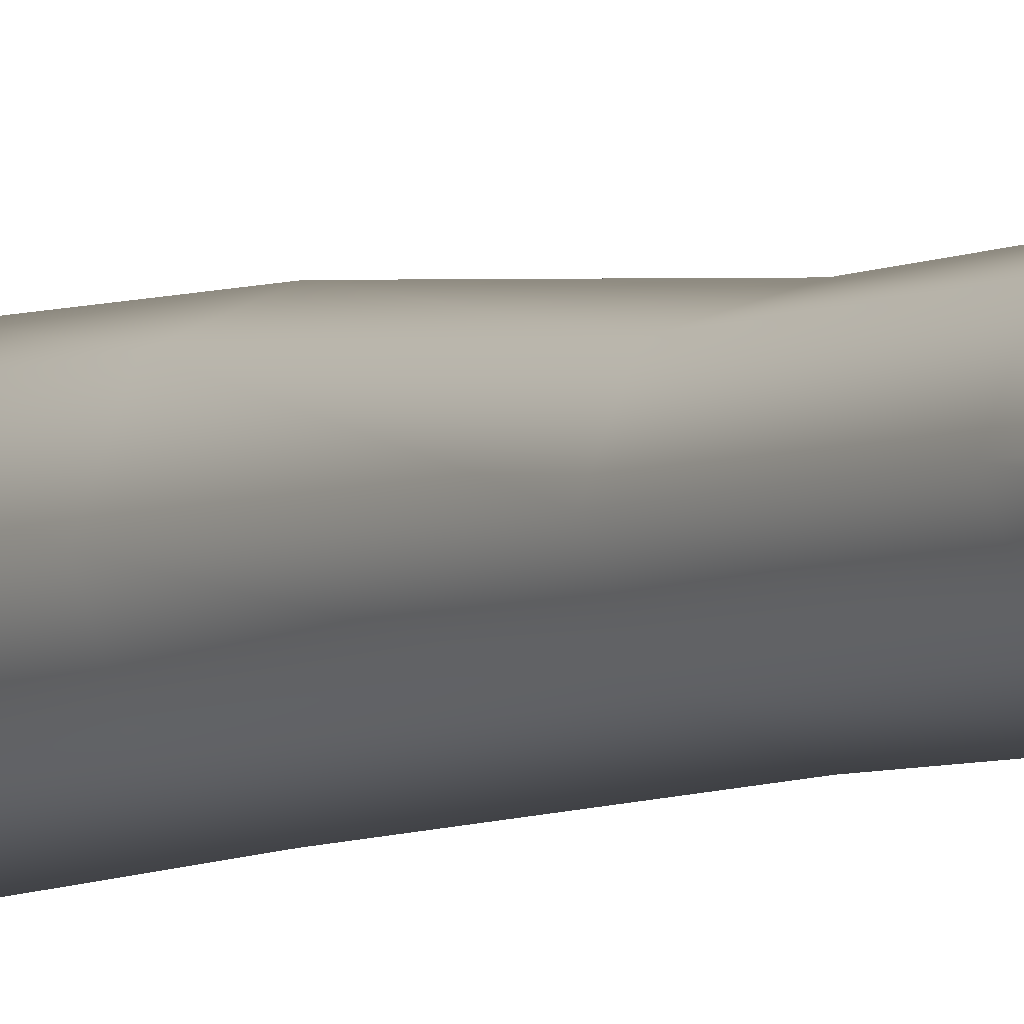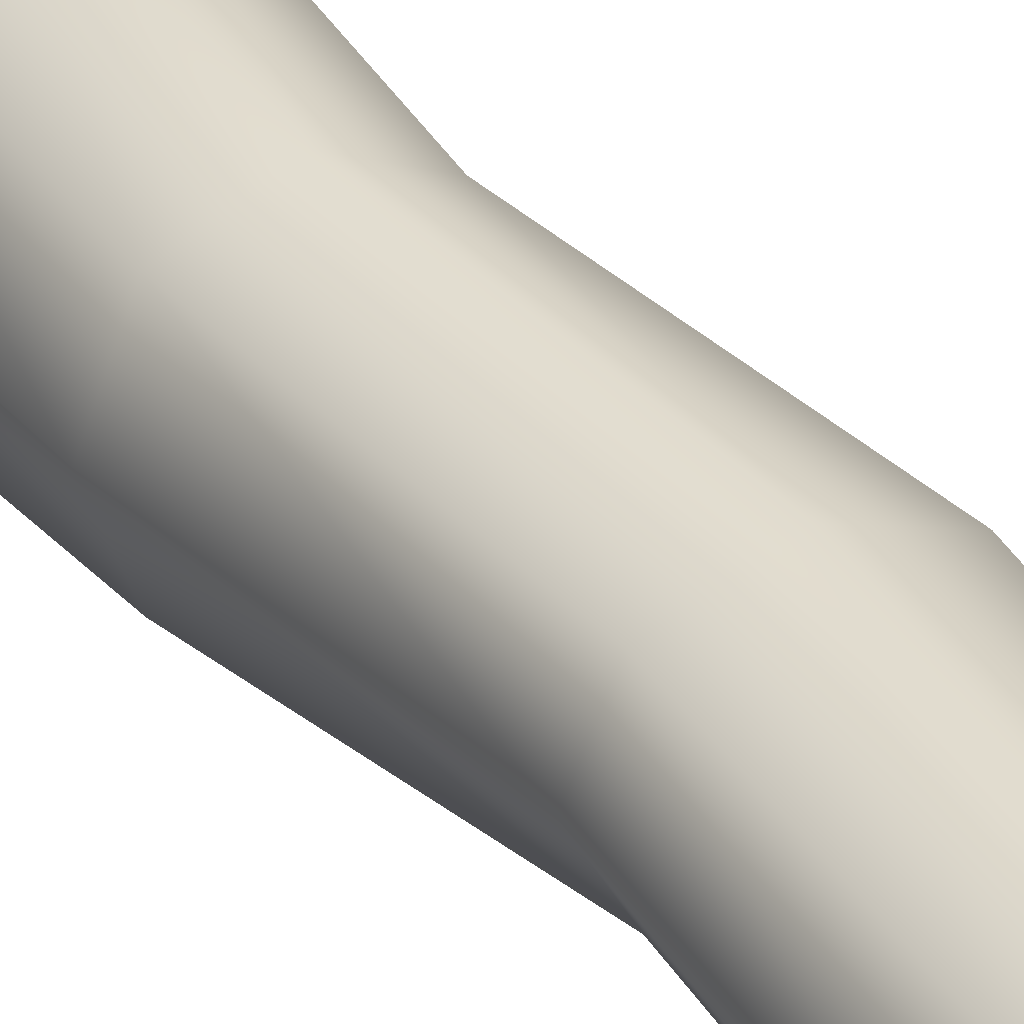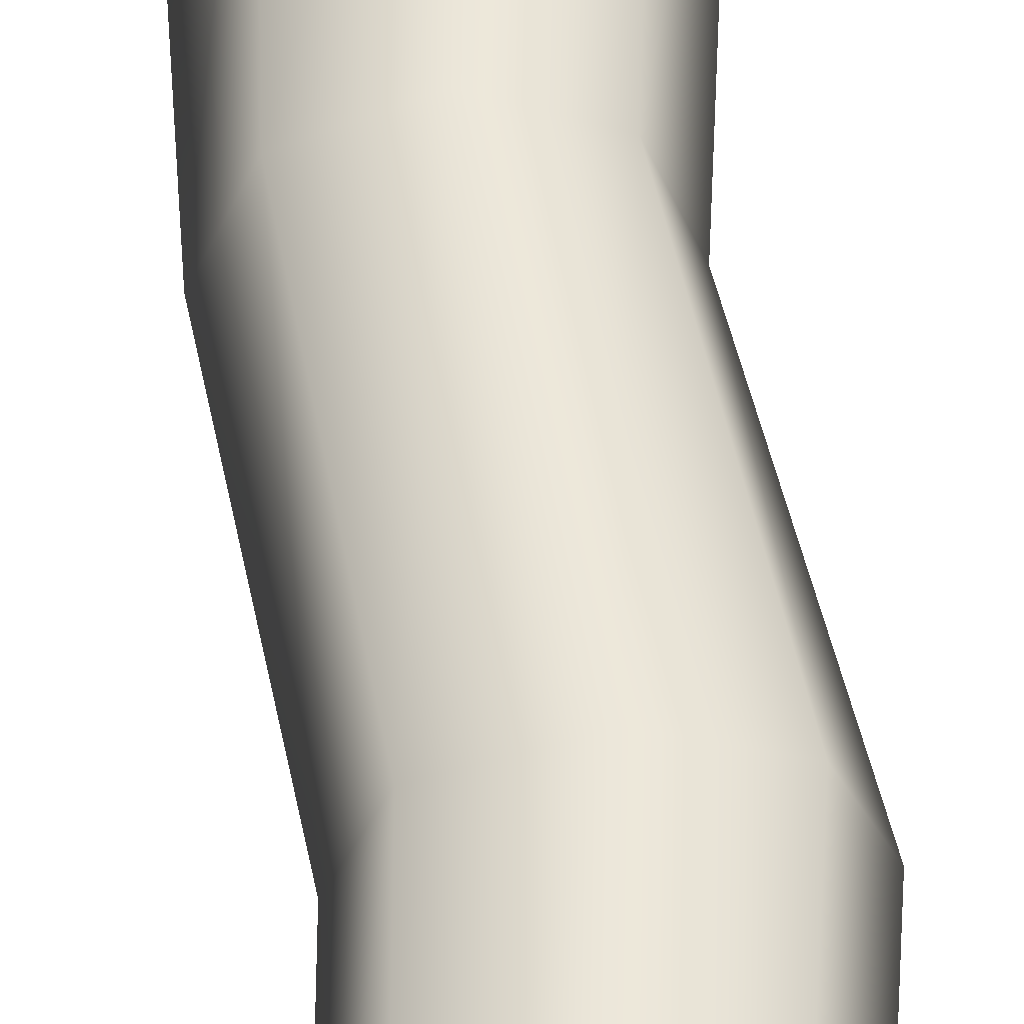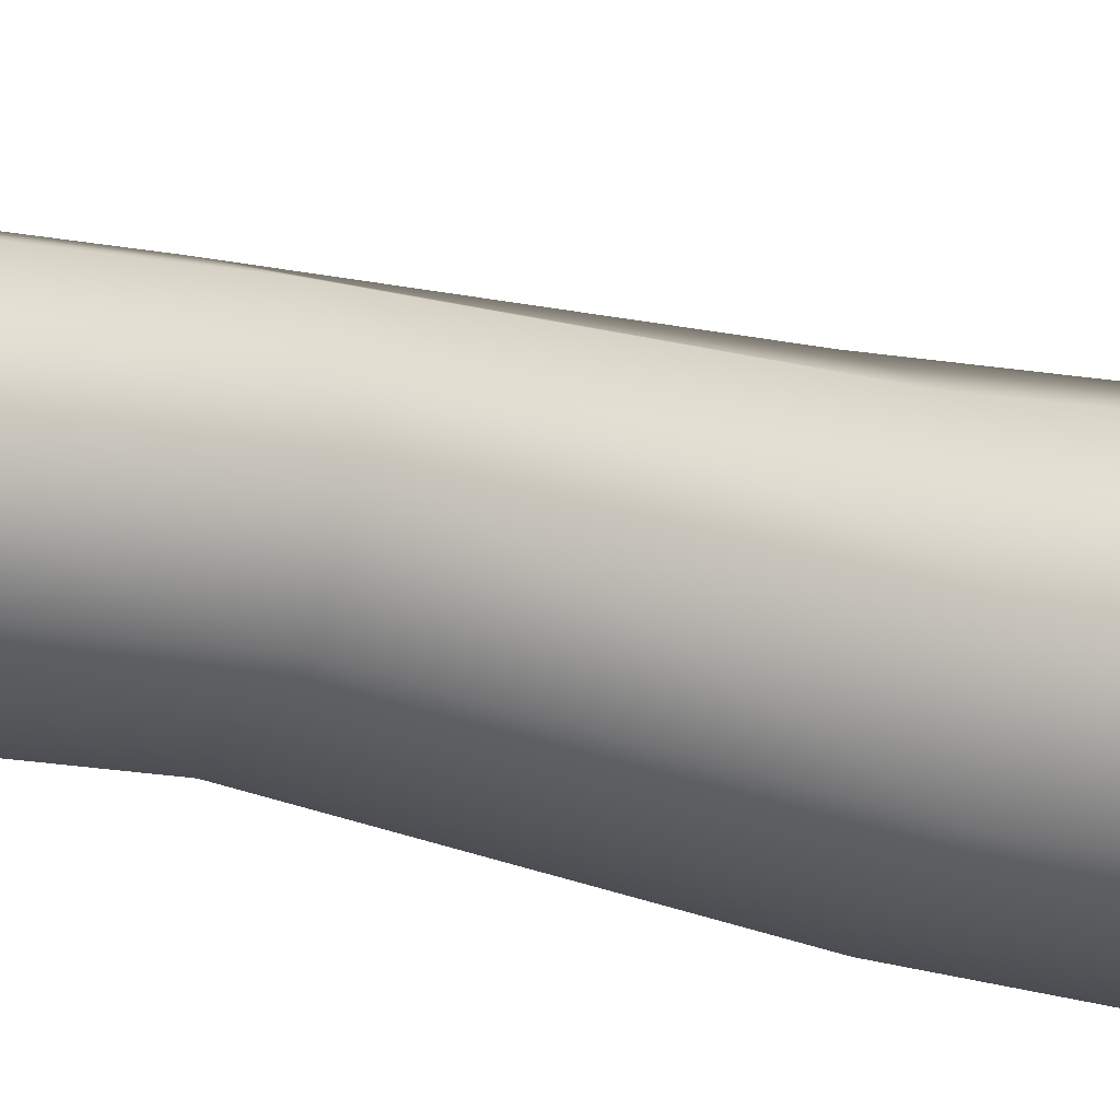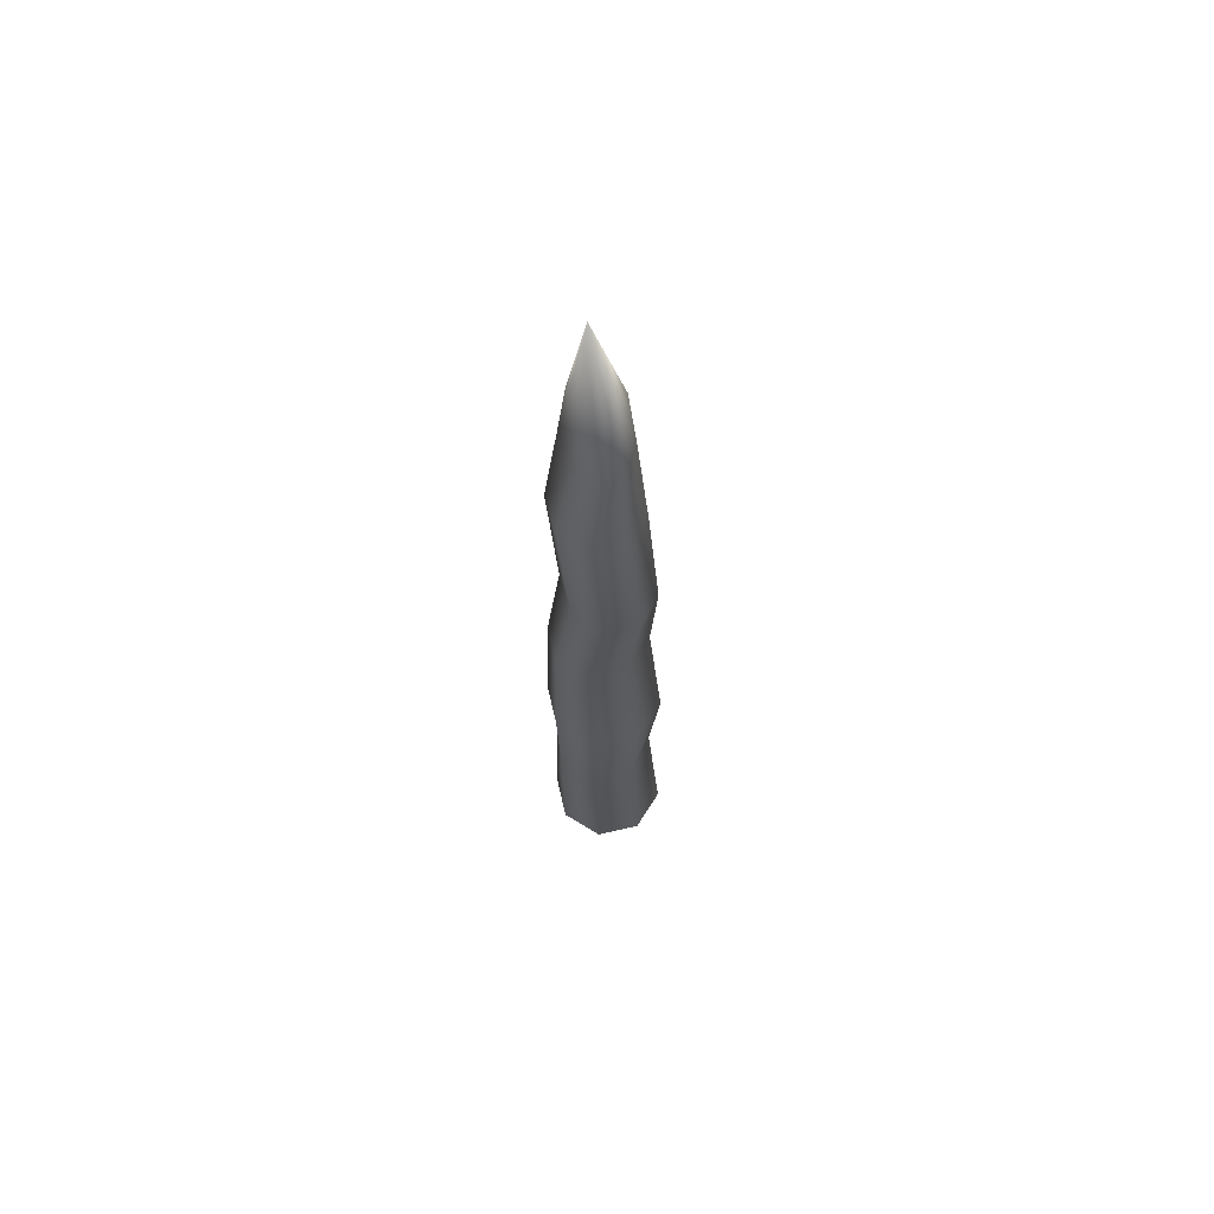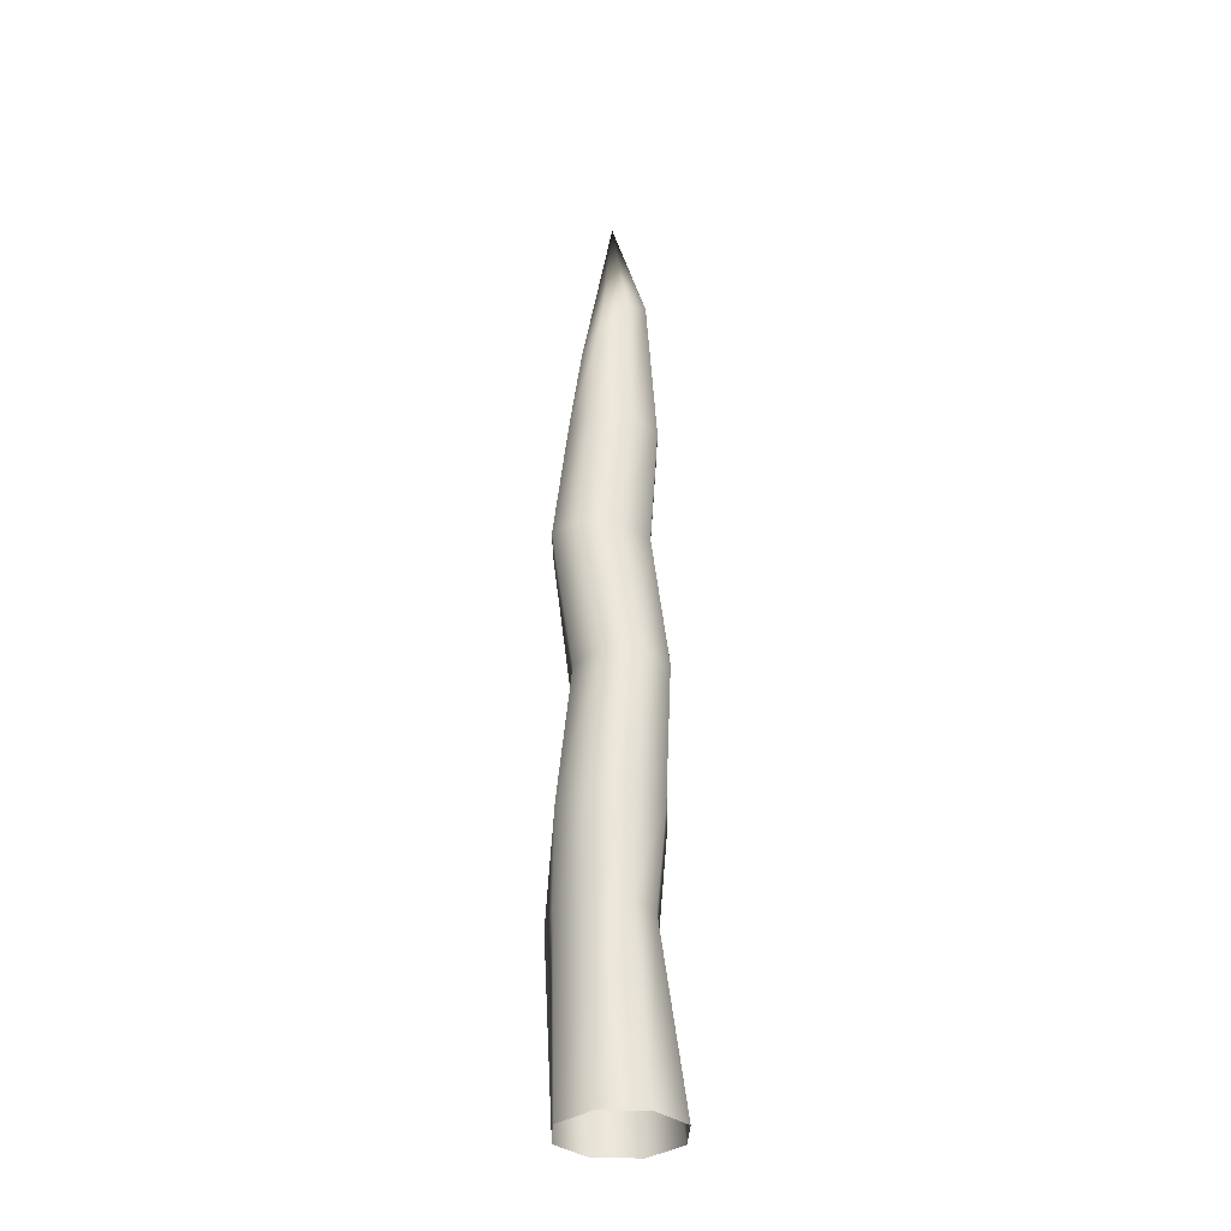
<metadata>
{"format":"obj","ext":"obj","renderer":"f3d","projection":"perspective","resolution":1024,"background":"white","views":[{"elev":-5.1,"azim":146.8,"up":"+Z"},{"elev":31.1,"azim":148.8,"up":"+Z"},{"elev":48.9,"azim":175.9,"up":"+Z"},{"elev":-14.9,"azim":-124.4,"up":"+Z"},{"elev":64.7,"azim":-125.4,"up":"+Y"},{"elev":-32.8,"azim":-24.9,"up":"+Y"}]}
</metadata>
<code>
g default
v 0.07023 1.525 -0.09306
v -0.003209 1.525 -0.1202
v -0.07625 1.525 -0.09306
v -0.1065 1.526 -0.0276
v -0.07625 1.528 0.03785
v -0.002811 1.528 0.06497
v 0.07093 1.528 0.03785
v 0.101 1.526 -0.0276
v -1e-06 2.145 -0.03878
v 0.1281 0 1e-06
v 0.09061 -0.001638 -0.09059
v 0.09061 0.001638 0.09059
v -1e-06 0.002317 0.1281
v -0.09061 0.001638 0.09059
v -0.1281 0 1e-06
v -0.09061 -0.001638 -0.09059
v -1e-06 -0.002317 -0.1281
v 0.09151 0.4119 -0.02428
v 0.05512 0.413 0.04099
v -0.0116 0.4137 0.07845
v -0.08167 0.4134 0.05953
v -0.1267 0.4119 -0.02107
v -0.1027 0.4102 -0.1151
v -0.009321 0.4098 -0.1383
v 0.07092 0.4106 -0.09253
v 0.1123 0.9389 -0.01698
v 0.08089 0.9403 0.06209
v 0.006037 0.9409 0.09484
v -0.06557 0.9403 0.06209
v -0.09397 0.9389 -0.01698
v -0.06557 0.9375 -0.09605
v 0.005664 0.9369 -0.1288
v 0.08032 0.9375 -0.09605
v 0.1094 0.6237 -0.02001
v 0.08372 0.6222 -0.1051
v -0.001295 0.6216 -0.14
v -0.09095 0.6223 -0.102
v -0.1294 0.6239 -0.01188
v -0.0975 0.6255 0.0761
v -0.01872 0.6261 0.1081
v 0.06462 0.6253 0.06719
v 0.0781 1.243 -0.02248
v 0.04913 1.244 0.04298
v -0.03387 1.245 0.07009
v -0.1117 1.244 0.04298
v -0.142 1.243 -0.02248
v -0.1117 1.242 -0.08794
v -0.03868 1.242 -0.1151
v 0.03917 1.242 -0.08794
v 0.05721 1.753 -0.06709
v -1e-06 1.711 -0.07169
v -0.05822 1.708 -0.05903
v -0.08087 1.728 -0.02055
v -0.05572 1.781 0.0227
v -1e-06 1.85 0.04297
v 0.05467 1.881 0.02005
v 0.07882 1.833 -0.03315
g WoodSpike_1 CompletedStuff
f 1 2 51 50
f 2 3 52 51
f 3 4 53 52
f 4 5 54 53
f 5 6 55 54
f 6 7 56 55
f 7 8 57 56
f 8 1 50 57
f 25 18 10 11
f 18 19 12 10
f 19 20 13 12
f 20 21 14 13
f 21 22 15 14
f 22 23 16 15
f 23 24 17 16
f 24 25 11 17
f 26 27 41 34
f 27 28 40 41
f 28 29 39 40
f 29 30 38 39
f 30 31 37 38
f 31 32 36 37
f 32 33 35 36
f 33 26 34 35
f 42 43 27 26
f 43 44 28 27
f 44 45 29 28
f 45 46 30 29
f 46 47 31 30
f 47 48 32 31
f 48 49 33 32
f 49 42 26 33
f 35 34 18 25
f 36 35 25 24
f 37 36 24 23
f 38 37 23 22
f 39 38 22 21
f 40 39 21 20
f 41 40 20 19
f 34 41 19 18
f 8 7 43 42
f 7 6 44 43
f 6 5 45 44
f 5 4 46 45
f 4 3 47 46
f 3 2 48 47
f 2 1 49 48
f 1 8 42 49
f 50 51 9
f 51 52 9
f 52 53 9
f 53 54 9
f 54 55 9
f 55 56 9
f 56 57 9
f 57 50 9

</code>
